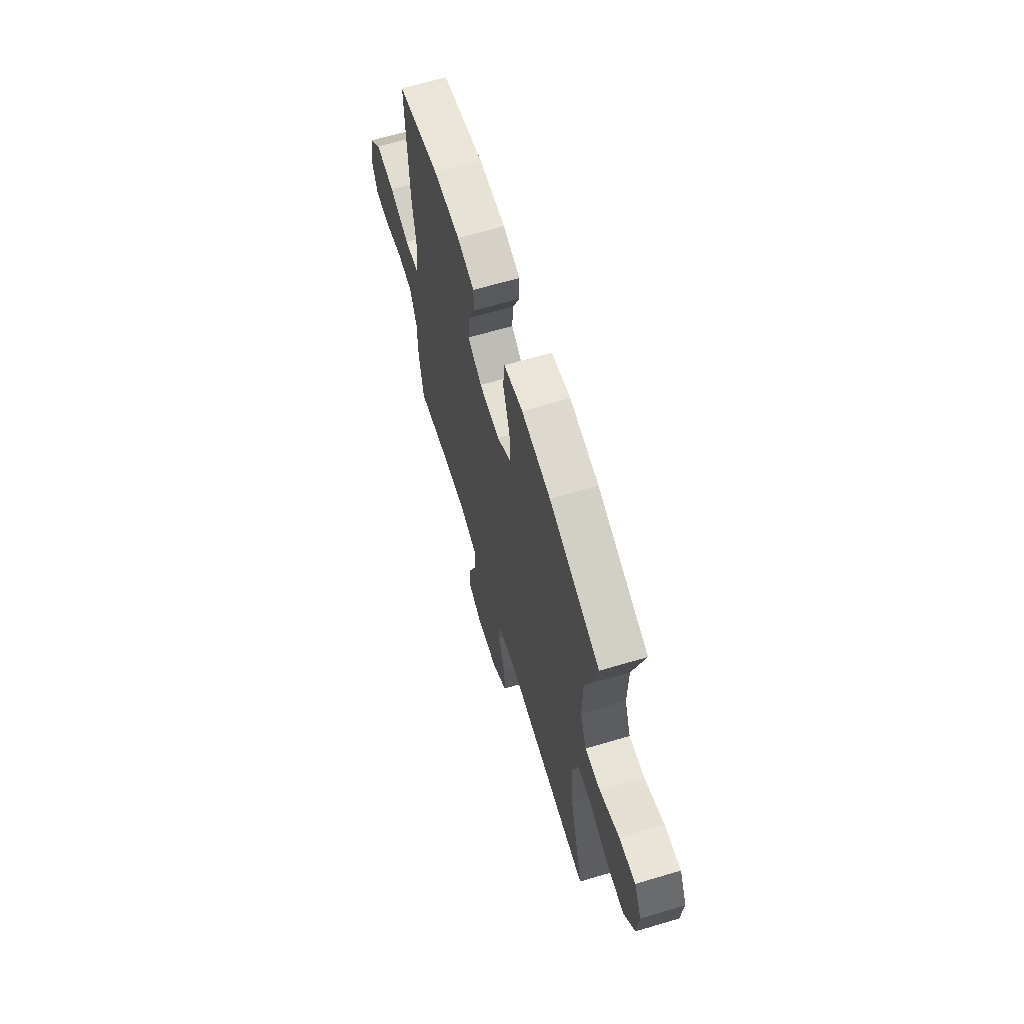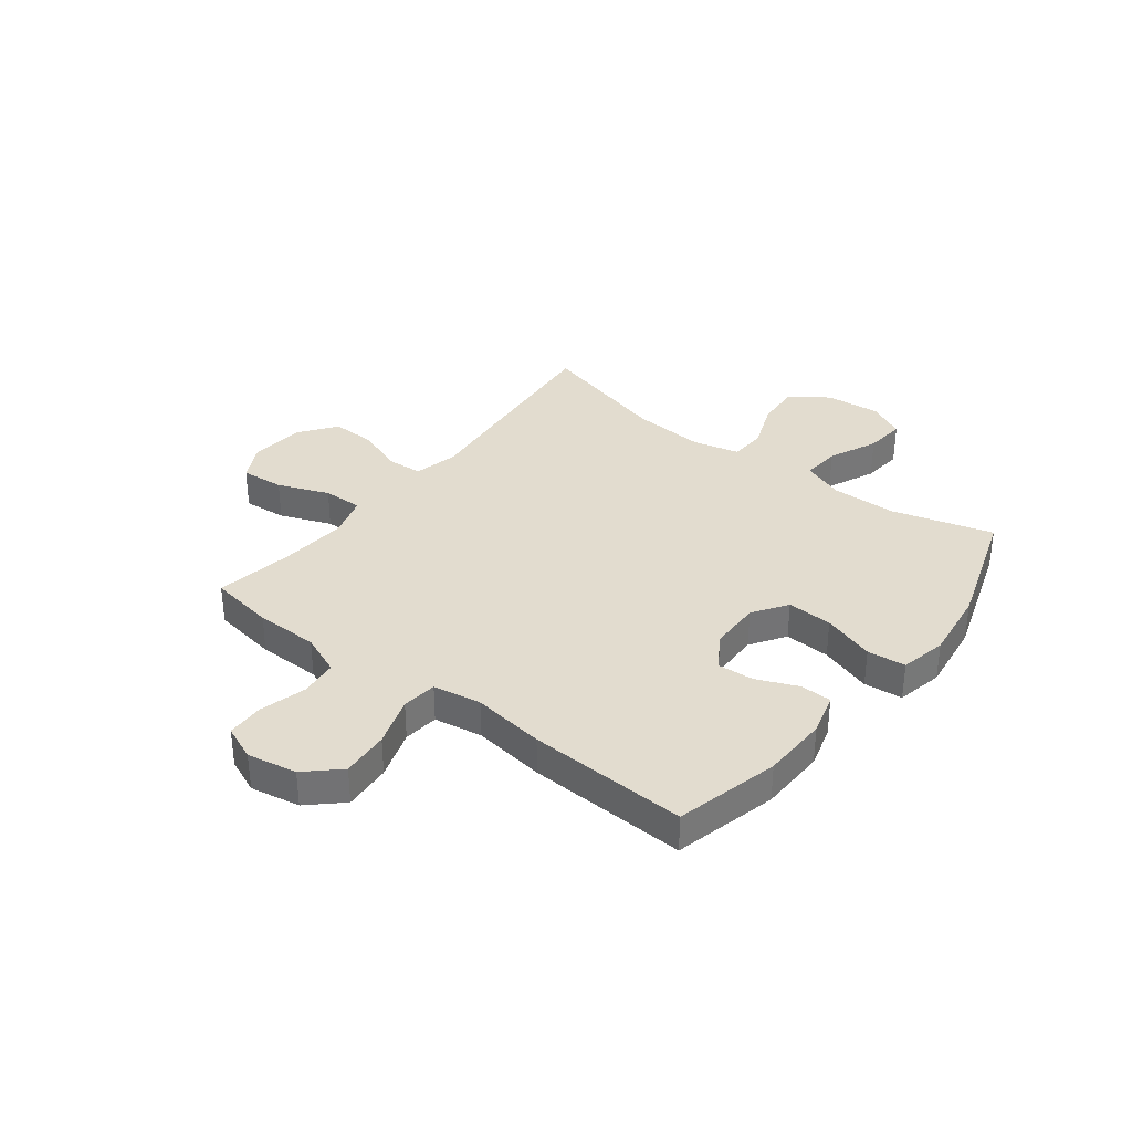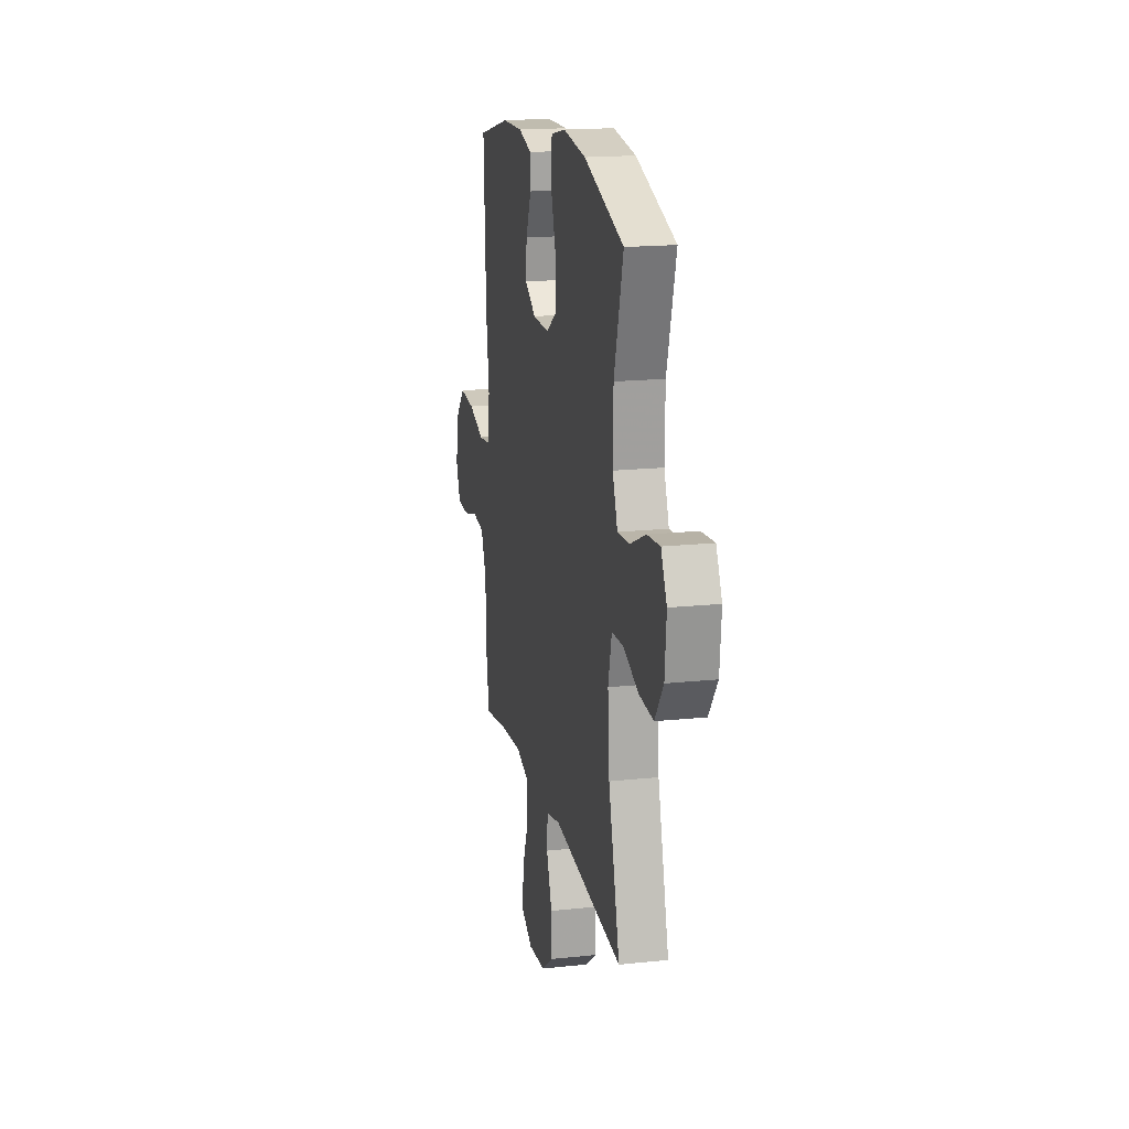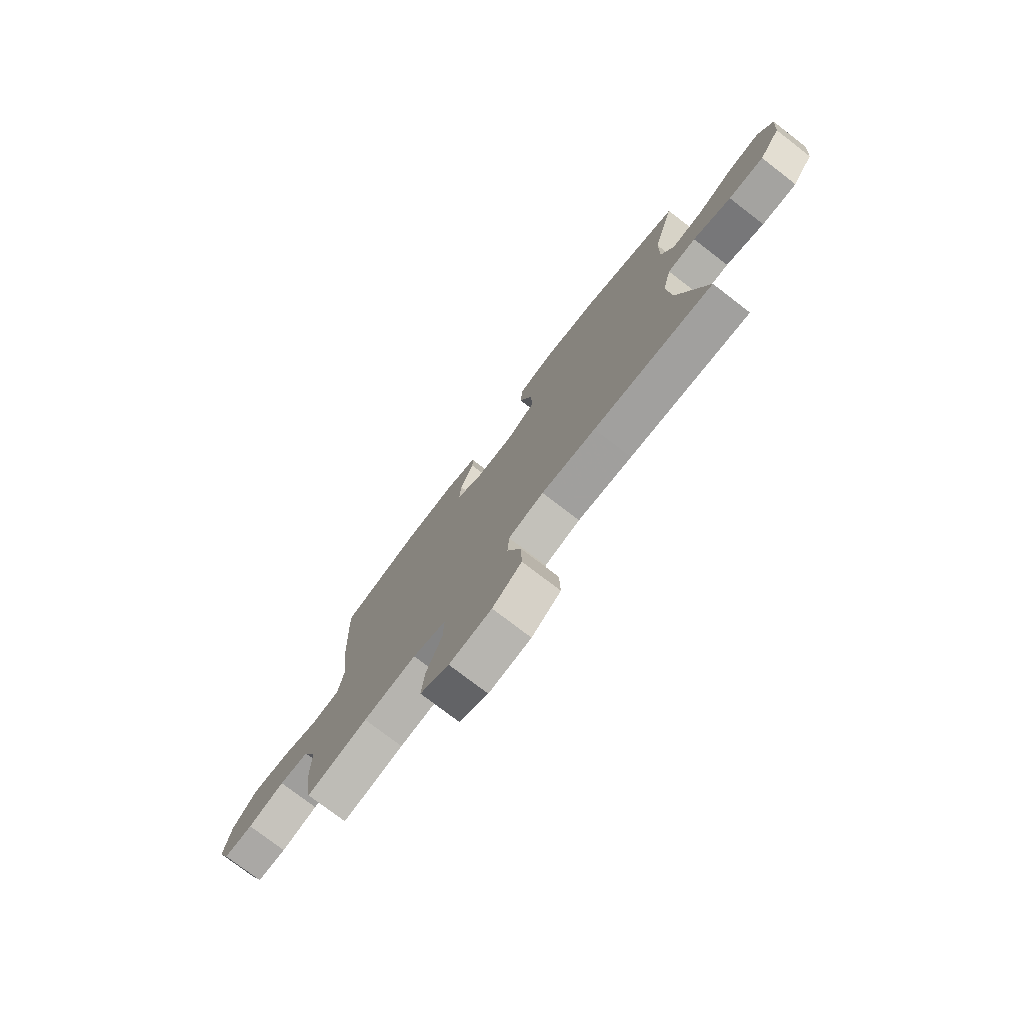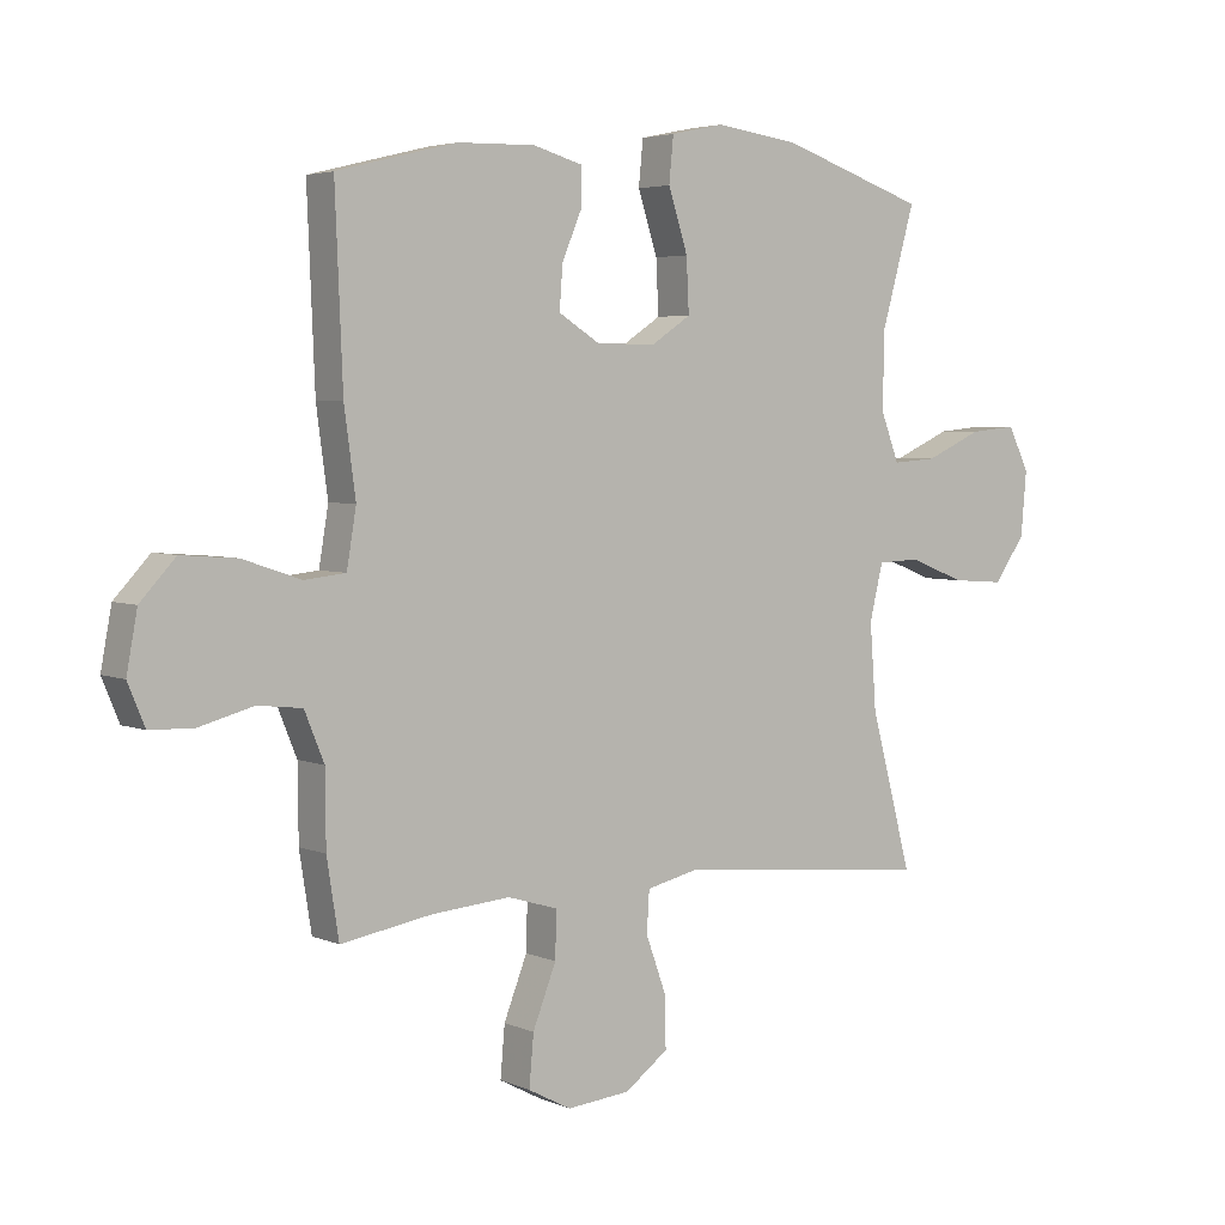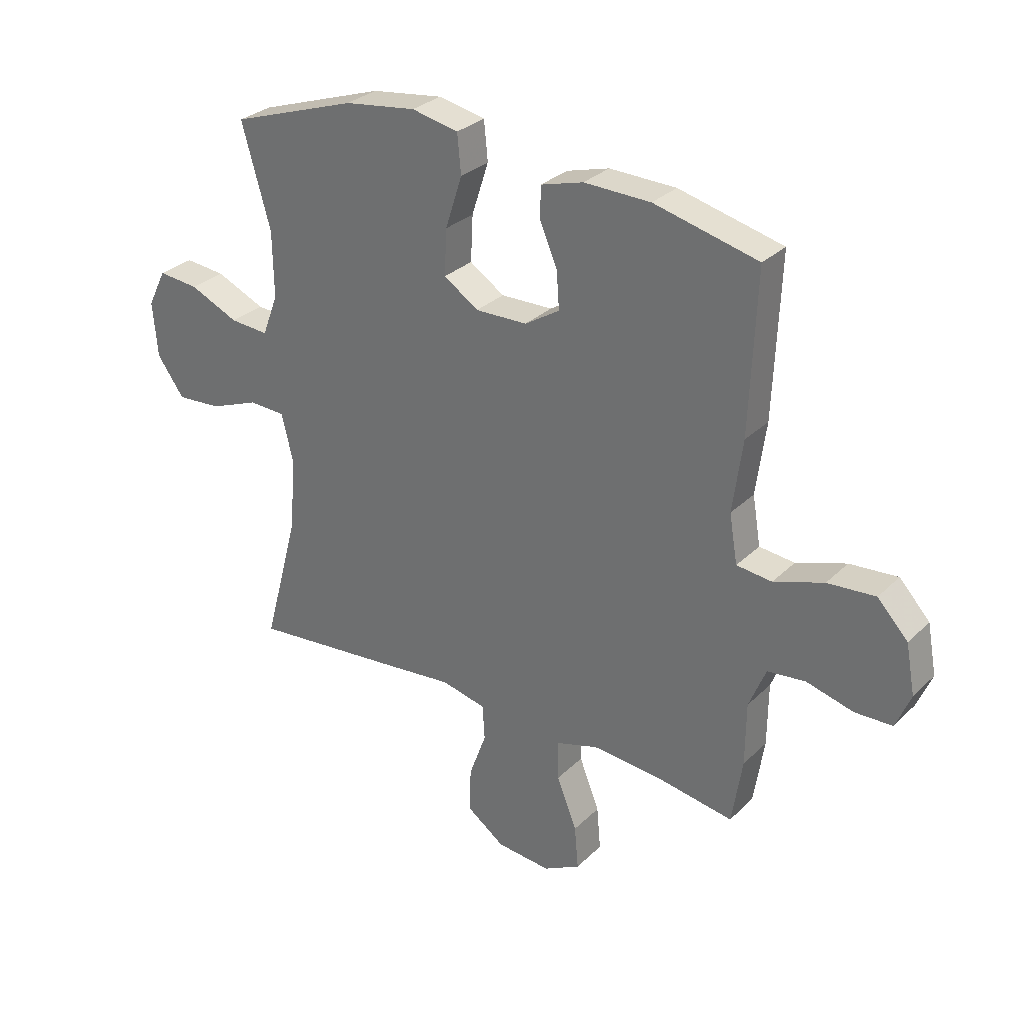
<metadata>
{"format":"obj","ext":"obj","renderer":"f3d","projection":"perspective","resolution":1024,"background":"white","views":[{"elev":64.7,"azim":73.3,"up":"+Z"},{"elev":34.7,"azim":-52.2,"up":"+Y"},{"elev":17.7,"azim":78.1,"up":"+Z"},{"elev":-76.7,"azim":52.5,"up":"+Z"},{"elev":4.2,"azim":-36.7,"up":"+Z"},{"elev":29.7,"azim":-144.1,"up":"+Z"}]}
</metadata>
<code>
v 0.5 0.07 -0.5
v 0.219 0.07 -0.473
v 0.092 0.07 -0.46
v 0.009 0.07 -0.479
v 0.005 0.07 -0.544
v 0.037 0.07 -0.632
v 0.039 0.07 -0.714
v -0.03 0.07 -0.764
v -0.13 0.07 -0.773
v -0.198 0.07 -0.737
v -0.191 0.07 -0.657
v -0.154 0.07 -0.563
v -0.152 0.07 -0.49
v -0.231 0.07 -0.466
v -0.356 0.07 -0.476
v -0.5 0.07 -0.5
v -0.519 0.07 -0.379
v -0.52 0.07 -0.263
v -0.551 0.07 -0.187
v -0.621 0.07 -0.179
v -0.707 0.07 -0.202
v -0.776 0.07 -0.2
v -0.803 0.07 -0.135
v -0.786 0.07 -0.044
v -0.73 0.07 0.016
v -0.642 0.07 0.009
v -0.55 0.07 -0.022
v -0.485 0.07 -0.015
v -0.47 0.07 0.074
v -0.488 0.07 0.207
v -0.5 0.07 0.5
v -0.309 0.07 0.547
v -0.187 0.07 0.55
v -0.109 0.07 0.528
v -0.108 0.07 0.47
v -0.14 0.07 0.395
v -0.145 0.07 0.327
v -0.081 0.07 0.287
v 0.014 0.07 0.285
v 0.078 0.07 0.327
v 0.074 0.07 0.411
v 0.043 0.07 0.507
v 0.05 0.07 0.578
v 0.136 0.07 0.596
v 0.268 0.07 0.578
v 0.5 0.07 0.5
v 0.447 0.07 0.313
v 0.445 0.07 0.192
v 0.474 0.07 0.116
v 0.545 0.07 0.121
v 0.635 0.07 0.161
v 0.71 0.07 0.168
v 0.744 0.07 0.1
v 0.735 0.07 -0.002
v 0.685 0.07 -0.071
v 0.602 0.07 -0.065
v 0.512 0.07 -0.03
v 0.445 0.07 -0.033
v 0.424 0.07 -0.12
v 0.434 0.07 -0.254
v 0.5 0 -0.5
v 0.219 0 -0.473
v 0.092 0 -0.46
v 0.009 0 -0.479
v 0.005 0 -0.544
v 0.037 0 -0.632
v 0.039 0 -0.714
v -0.03 0 -0.764
v -0.13 0 -0.773
v -0.198 0 -0.737
v -0.191 0 -0.657
v -0.154 0 -0.563
v -0.152 0 -0.49
v -0.231 0 -0.466
v -0.356 0 -0.476
v -0.5 0 -0.5
v -0.519 0 -0.379
v -0.52 0 -0.263
v -0.551 0 -0.187
v -0.621 0 -0.179
v -0.707 0 -0.202
v -0.776 0 -0.2
v -0.803 0 -0.135
v -0.786 0 -0.044
v -0.73 0 0.016
v -0.642 0 0.009
v -0.55 0 -0.022
v -0.485 0 -0.015
v -0.47 0 0.074
v -0.488 0 0.207
v -0.5 0 0.5
v -0.309 0 0.547
v -0.187 0 0.55
v -0.109 0 0.528
v -0.108 0 0.47
v -0.14 0 0.395
v -0.145 0 0.327
v -0.081 0 0.287
v 0.014 0 0.285
v 0.078 0 0.327
v 0.074 0 0.411
v 0.043 0 0.507
v 0.05 0 0.578
v 0.136 0 0.596
v 0.268 0 0.578
v 0.5 0 0.5
v 0.447 0 0.313
v 0.445 0 0.192
v 0.474 0 0.116
v 0.545 0 0.121
v 0.635 0 0.161
v 0.71 0 0.168
v 0.744 0 0.1
v 0.735 0 -0.002
v 0.685 0 -0.071
v 0.602 0 -0.065
v 0.512 0 -0.03
v 0.445 0 -0.033
v 0.424 0 -0.12
v 0.434 0 -0.254
f 54 55 56 57
f 54 57 58
f 53 54 58
f 50 51 52 53
f 49 50 53 58
f 48 49 58 59
f 44 45 46 47
f 44 47 48 59
f 41 42 43 44
f 40 41 44 59
f 33 34 35 36
f 33 36 37
f 32 33 37
f 29 30 31 32
f 28 29 32 37
f 24 25 26 27
f 22 23 24 27
f 20 21 22 27
f 19 20 27 28
f 18 19 28 37
f 15 16 17 18
f 14 15 18 37
f 9 10 11 12
f 9 12 13
f 8 9 13
f 5 6 7 8
f 4 5 8 13
f 3 4 13 14
f 60 1 2 3
f 39 40 59 60
f 38 39 60 3
f 3 14 37 38
f 117 116 115 114
f 118 117 114
f 118 114 113
f 113 112 111 110
f 118 113 110 109
f 119 118 109 108
f 107 106 105 104
f 119 108 107 104
f 104 103 102 101
f 119 104 101 100
f 96 95 94 93
f 97 96 93
f 97 93 92
f 92 91 90 89
f 97 92 89 88
f 87 86 85 84
f 87 84 83 82
f 87 82 81 80
f 88 87 80 79
f 97 88 79 78
f 78 77 76 75
f 97 78 75 74
f 72 71 70 69
f 73 72 69
f 73 69 68
f 68 67 66 65
f 73 68 65 64
f 74 73 64 63
f 63 62 61 120
f 120 119 100 99
f 63 120 99 98
f 98 97 74 63
f 1 61 62 2
f 2 62 63 3
f 3 63 64 4
f 4 64 65 5
f 5 65 66 6
f 6 66 67 7
f 7 67 68 8
f 8 68 69 9
f 9 69 70 10
f 10 70 71 11
f 11 71 72 12
f 12 72 73 13
f 13 73 74 14
f 14 74 75 15
f 15 75 76 16
f 16 76 77 17
f 17 77 78 18
f 18 78 79 19
f 19 79 80 20
f 20 80 81 21
f 21 81 82 22
f 22 82 83 23
f 23 83 84 24
f 24 84 85 25
f 25 85 86 26
f 26 86 87 27
f 27 87 88 28
f 28 88 89 29
f 29 89 90 30
f 30 90 91 31
f 31 91 92 32
f 32 92 93 33
f 33 93 94 34
f 34 94 95 35
f 35 95 96 36
f 36 96 97 37
f 37 97 98 38
f 38 98 99 39
f 39 99 100 40
f 40 100 101 41
f 41 101 102 42
f 42 102 103 43
f 43 103 104 44
f 44 104 105 45
f 45 105 106 46
f 46 106 107 47
f 47 107 108 48
f 48 108 109 49
f 49 109 110 50
f 50 110 111 51
f 51 111 112 52
f 52 112 113 53
f 53 113 114 54
f 54 114 115 55
f 55 115 116 56
f 56 116 117 57
f 57 117 118 58
f 58 118 119 59
f 59 119 120 60
f 60 120 61 1

</code>
